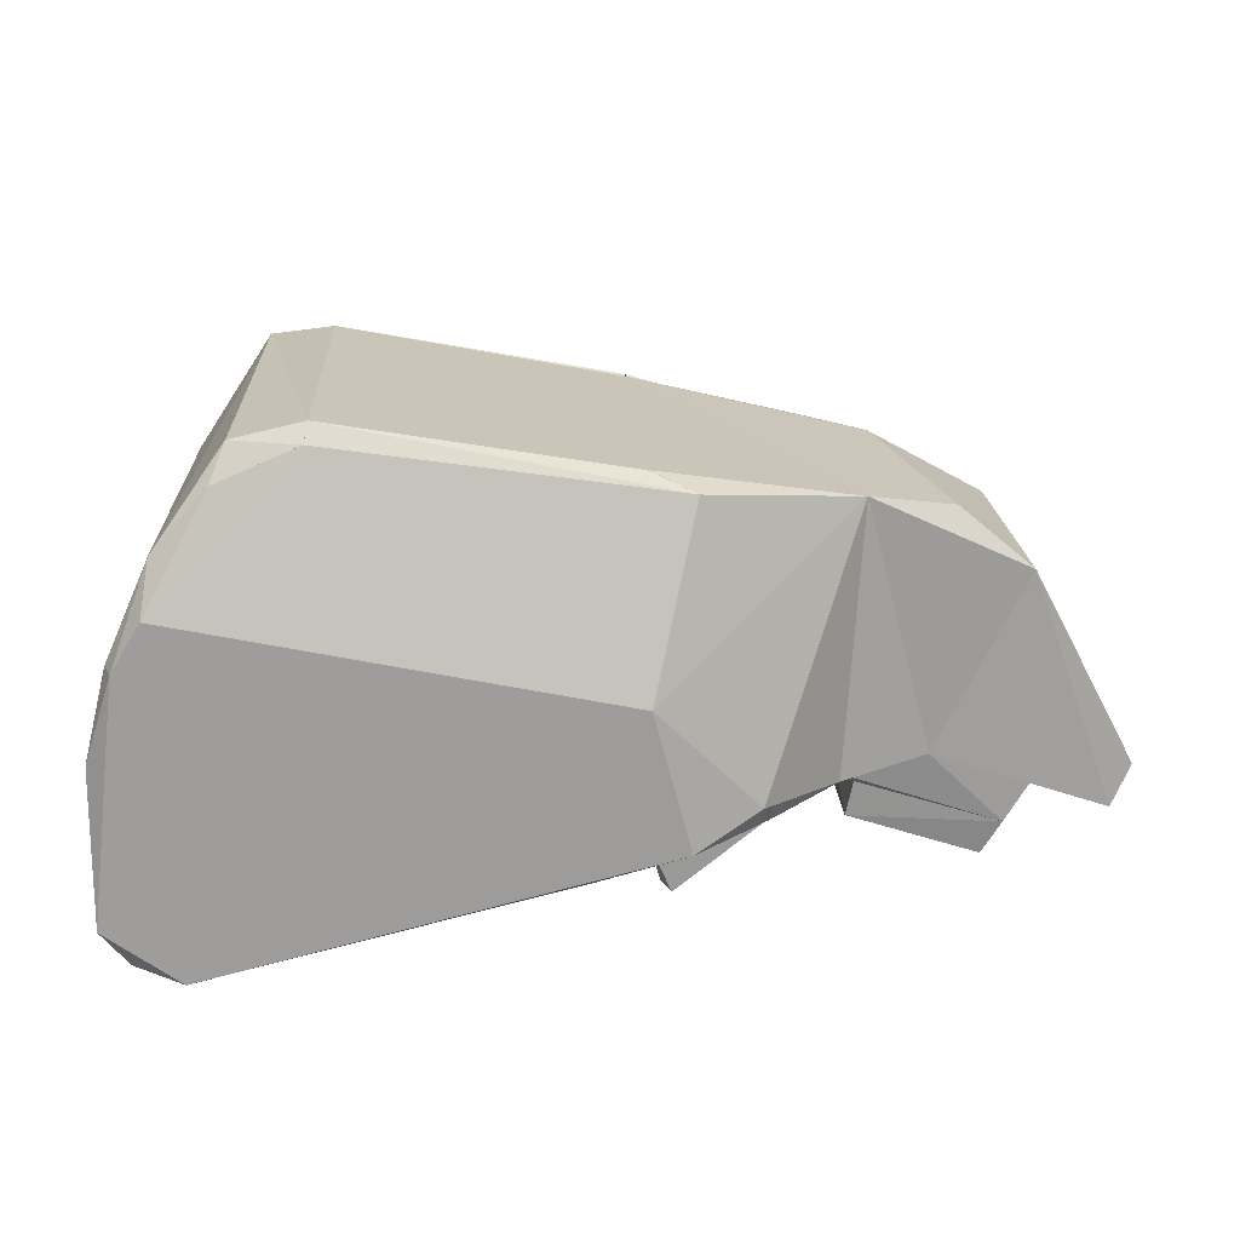
<metadata>
{"format":"obj","ext":"obj","renderer":"f3d","projection":"perspective","resolution":1024,"background":"white","views":[{"elev":19.2,"azim":-3.0,"up":"+Y"}]}
</metadata>
<code>
v 0.0643 0.005995 -0.01252
v 0.06615 0.004714 -0.0118
v 0.0643 0.005998 0.01251
v 0.045 0.001542 0.0192
v 0.05556 0.004407 0.02111
v 0.04871 0.003853 0.02726
v 0.06435 0.00602 0.004507
v 0.06441 0.006166 0.01039
v 0.06433 0.006437 0.01598
v 0.07951 -0.002924 -0.01159
v 0.06565 0.000857 -0.01127
v 0.06615 0.004714 -0.0118
v 0.06646 0.03567 0.01424
v 0.07383 0.007965 0.0128
v 0.08382 0.02733 0.01238
v -0.000321 -0.008701 0.02718
v 0.0447 0.01893 0.0275
v -0.002294 0.02856 0.02746
v 0.045 0.001542 0.0192
v 0.05743 0.004678 0.01971
v 0.05537 0.004367 0.02089
v 0.05822 0.005052 0.01601
v 0.05794 0.005004 0.01945
v 0.04728 -0.003876 0.01901
v 0.05844 0.005184 -0.01954
v 0.05824 0.004997 -0.01601
v 0.05818 0.005079 -0.01599
v 0.04564 0.01811 -0.02752
v -0.002829 -0.008756 -0.02703
v -0.008275 -0.003271 -0.02728
v 0.09178 0.001263 -0.01132
v 0.09484 0.004348 -0.01269
v 0.09295 0.001416 0.01218
v 0.05735 0.004799 -0.01958
v 0.0586 0.005316 -0.01975
v 0.05775 0.004913 -0.01942
v 0.05694 0.007493 -0.02281
v 0.06968 0.008371 -0.01323
v 0.05705 0.007358 -0.02291
v 0.06433 0.006437 0.01598
v 0.05853 0.005382 0.01969
v 0.05838 0.005242 0.01953
v 0.05732 0.004891 -0.01988
v 0.0586 0.005316 -0.01975
v 0.05735 0.004799 -0.01958
v 0.09178 0.001263 -0.01132
v 0.08381 0.003849 -0.01189
v 0.09484 0.004348 -0.01269
v 0.07238 -0.001276 -0.01089
v 0.07951 -0.002924 -0.01159
v 0.07967 -0.004053 -0.01015
v 0.04467 0.03996 -0.01894
v 0.04467 0.03996 0.01894
v 0.06646 0.03567 0.01424
v 0.04528 0.001893 -0.016
v 0.04528 0.001893 0.016
v 0.03943 0.000481 0.02552
v 0.0643 0.005998 0.01251
v 0.082 -0.00016 0.01188
v 0.07383 0.007965 0.0128
v 0.08468 0.003702 0.009475
v 0.09178 0.001263 -0.01132
v 0.08478 0.003736 0.01046
v 0.06437 0.00616 0.002407
v 0.06433 0.006437 0.01598
v 0.06431 0.006042 -0.001161
v 0.0643 0.005998 0.01251
v 0.06433 0.006437 0.01598
v 0.06441 0.006166 0.01039
v 0.06439 0.006076 -0.006217
v 0.06431 0.006042 -0.001161
v 0.06433 0.006437 0.01598
v 0.004066 0.04021 0.02335
v 0.0128 0.04358 0.02177
v 0.005655 0.04403 0.02123
v 0.05698 0.007496 0.02286
v 0.06433 0.006437 0.01598
v 0.05579 0.007307 0.02429
v 0.08478 0.003736 0.01046
v 0.09178 0.001263 -0.01132
v 0.09295 0.001416 0.01218
v 0.07238 -0.001276 -0.01089
v 0.06566 0.000708 0.01134
v 0.06565 0.000857 -0.01127
v 0.07599 0.03376 0.01106
v 0.07037 0.03522 -0.01268
v 0.06646 0.03567 0.01424
v 0.06439 0.006076 -0.006217
v 0.0643 0.005995 -0.01252
v 0.06437 0.006058 0.000416
v 0.0447 0.01893 0.0275
v 0.06646 0.03567 0.01424
v 0.04948 0.03812 0.02119
v 0.07991 -0.003918 0.01123
v 0.06566 0.000708 0.01134
v 0.07135 -0.00096 0.01109
v 0.06643 0.004627 0.01164
v 0.082 -0.00016 0.01188
v 0.0643 0.005998 0.01251
v 0.05658 0.004977 0.02175
v 0.05732 0.004891 0.01988
v 0.05853 0.005382 0.01969
v 0.05732 0.004891 0.01988
v 0.05735 0.004809 0.01957
v 0.05794 0.005004 0.01945
v 0.04528 0.001729 -0.01928
v 0.04473 0.001762 -0.02531
v 0.05591 0.004505 -0.02146
v 0.05658 0.004977 0.02175
v 0.05579 0.007307 0.02429
v 0.04871 0.003853 0.02726
v 0.05844 0.005184 -0.01954
v 0.0643 0.005995 -0.01252
v 0.05824 0.004997 -0.01601
v 0.04528 0.001893 0.016
v 0.04528 0.001893 -0.016
v 0.05823 0.005064 0.01538
v 0.0572 0.004639 -0.0199
v 0.05357 0.003901 -0.01962
v 0.05539 0.004369 -0.02089
v -0.005412 0.02343 0.02736
v -0.008445 -0.002876 0.02713
v -0.002294 0.02856 0.02746
v 0.04528 0.001893 0.016
v 0.05819 0.005048 0.016
v 0.05822 0.005052 0.01601
v 0.05694 0.007493 -0.02281
v 0.0558 0.007245 -0.0242
v 0.0633 0.03623 -0.01598
v -0.006211 0.02373 -0.02535
v -0.002664 0.03056 -0.0268
v -0.005312 0.0234 -0.02724
v 0.05658 0.004977 0.02175
v 0.06433 0.006437 0.01598
v 0.05701 0.007378 0.02286
v 0.03943 0.000481 0.02552
v 0.04473 0.001762 -0.02531
v 0.04528 0.001893 -0.016
v 0.04528 0.001729 -0.01928
v 0.05775 0.004913 -0.01942
v 0.0462 -0.003933 -0.01746
v 0.07599 0.03376 0.01106
v 0.06646 0.03567 0.01424
v 0.08382 0.02733 0.01238
v -0.001647 0.03391 0.02445
v -0.002294 0.02856 0.02746
v 0.004066 0.04021 0.02335
v 0.04467 0.03996 -0.01894
v 0.0633 0.03623 -0.01598
v 0.04478 0.03994 -0.01894
v -0.008937 0.01208 -0.02586
v -0.005312 0.0234 -0.02724
v -0.008275 -0.003271 -0.02728
v 0.05591 0.004505 -0.02146
v 0.04473 0.001762 -0.02531
v 0.04472 0.001816 -0.0254
v 0.06615 0.004714 -0.0118
v 0.06566 0.000708 0.01134
v 0.06643 0.004627 0.01164
v 0.06968 0.008371 -0.01323
v 0.0586 0.005316 -0.01975
v 0.05705 0.007358 -0.02291
v 0.04466 0.04011 -0.01936
v 0.04478 0.03994 -0.01894
v 0.05105 0.03773 -0.0211
v 0.0643 0.005995 -0.01252
v 0.06435 0.00602 0.004507
v 0.06437 0.006047 0.002087
v 0.06646 0.03567 0.01424
v 0.07037 0.03522 -0.01268
v 0.04467 0.03996 -0.01894
v 0.006323 0.04466 -0.02107
v 0.01331 0.0456 -0.02035
v 0.0128 0.04358 -0.02177
v 0.05775 0.004913 -0.01942
v 0.05357 0.003901 -0.01962
v 0.0572 0.004639 -0.0199
v 0.05818 0.005079 -0.01599
v 0.04528 0.001893 -0.016
v 0.0462 -0.003933 -0.01746
v -0.008275 -0.003271 -0.02728
v -0.005312 0.0234 -0.02724
v -0.002664 0.03056 -0.0268
v -0.000321 -0.008701 0.02718
v -0.002829 -0.008756 -0.02703
v 0.04473 0.001762 -0.02531
v 0.08381 0.003849 -0.01189
v 0.0643 0.005995 -0.01252
v 0.06968 0.008371 -0.01323
v 0.08473 0.003603 -0.009984
v 0.08472 0.00391 -0.01114
v 0.09178 0.001263 -0.01132
v 0.01282 0.04358 -0.02177
v 0.05105 0.03773 -0.0211
v -0.002664 0.03056 -0.0268
v 0.05105 0.03773 -0.0211
v 0.04564 0.01811 -0.02752
v -0.002664 0.03056 -0.0268
v 0.082 -0.00016 0.01188
v 0.08227 -0.000253 -0.01213
v 0.08381 0.003849 -0.01189
v 0.07967 -0.004053 -0.01015
v 0.08151 -2e-05 -0.01241
v 0.07991 -0.003918 0.01123
v 0.05658 0.004977 0.02175
v 0.05701 0.007378 0.02286
v 0.05579 0.007307 0.02429
v 0.04478 0.03994 0.01894
v 0.04948 0.03812 0.02119
v 0.06646 0.03567 0.01424
v 0.045 0.001542 0.0192
v 0.03943 0.000481 0.02552
v 0.04528 0.001893 0.016
v 0.0643 0.005995 -0.01252
v 0.05823 0.005064 0.01538
v 0.05824 0.004997 -0.01601
v 0.0643 0.005995 -0.01252
v 0.06433 0.006437 0.01598
v 0.05823 0.005064 0.01538
v 0.01282 0.04359 0.02181
v -0.002294 0.02856 0.02746
v 0.04948 0.03812 0.02119
v 0.05579 0.007307 0.02429
v 0.06433 0.006437 0.01598
v 0.06646 0.03567 0.01424
v 0.08151 -2e-05 -0.01241
v 0.07967 -0.004053 -0.01015
v 0.07951 -0.002924 -0.01159
v 0.09512 0.005979 0.01177
v 0.09484 0.004348 -0.01269
v 0.08316 0.02828 -0.01225
v 0.06968 0.008371 -0.01323
v 0.0643 0.005995 -0.01252
v 0.05844 0.005184 -0.01954
v 0.04442 0.003015 -0.0276
v 0.04473 0.001762 -0.02531
v -0.002829 -0.008756 -0.02703
v 0.005655 0.04403 0.02123
v 0.0128 0.04358 0.02177
v 0.01319 0.0455 0.02022
v 0.0558 0.007245 -0.0242
v 0.05591 0.004505 -0.02146
v 0.04442 0.003015 -0.0276
v -0.001647 0.03391 0.02445
v -0.002664 0.03056 -0.0268
v -0.006211 0.02373 -0.02535
v 0.06441 0.006195 -0.007815
v 0.06433 0.006437 0.01598
v 0.0643 0.005995 -0.01252
v 0.06441 0.006195 -0.007815
v 0.06439 0.006076 -0.006217
v 0.06433 0.006437 0.01598
v 0.06433 0.006437 0.01598
v 0.06437 0.00616 0.002407
v 0.06435 0.00602 0.004507
v 0.06437 0.006058 0.000416
v 0.06437 0.00616 0.002407
v 0.06431 0.006042 -0.001161
v -0.00616 0.02369 0.02535
v -0.006211 0.02373 -0.02535
v -0.006149 0.02369 -0.02535
v -0.008536 0.01383 0.02586
v -0.008937 0.01208 -0.02586
v -0.008445 -0.002876 0.02713
v -0.002829 -0.008756 -0.02703
v -0.000321 -0.008701 0.02718
v -0.005581 -0.007072 0.02589
v 0.05823 0.005064 0.01538
v 0.05819 0.005048 0.016
v 0.04528 0.001893 0.016
v 0.05838 0.005242 0.01953
v 0.05822 0.005052 0.01601
v 0.06433 0.006437 0.01598
v 0.08468 0.003702 0.009475
v 0.08474 0.004203 0.01169
v 0.08381 0.003849 -0.01189
v 0.08151 -2e-05 -0.01241
v 0.06615 0.004714 -0.0118
v 0.0643 0.005995 -0.01252
v 0.0586 0.005316 -0.01975
v 0.0572 0.004639 -0.0199
v 0.05591 0.004505 -0.02146
v 0.08151 -2e-05 -0.01241
v 0.0643 0.005995 -0.01252
v 0.08381 0.003849 -0.01189
v 0.08179 -0.000104 -0.01243
v 0.08151 -2e-05 -0.01241
v 0.08381 0.003849 -0.01189
v 0.09484 0.004348 -0.01269
v 0.06968 0.008371 -0.01323
v 0.08316 0.02828 -0.01225
v 0.06968 0.008371 -0.01323
v 0.07037 0.03522 -0.01268
v 0.08316 0.02828 -0.01225
v 0.06646 0.03567 0.01424
v 0.0447 0.01893 0.0275
v 0.05579 0.007307 0.02429
v 0.06437 0.006058 0.000416
v 0.0643 0.005995 -0.01252
v 0.06437 0.006047 0.002087
v 0.04871 0.003853 0.02726
v 0.03943 0.000481 0.02552
v 0.045 0.001542 0.0192
v 0.04528 0.001729 -0.01928
v 0.04528 0.001893 -0.016
v 0.04473 0.001762 -0.02531
v 0.04467 0.03996 -0.01894
v 0.07037 0.03522 -0.01268
v 0.0633 0.03623 -0.01598
v 0.06565 0.000857 -0.01127
v 0.07951 -0.002924 -0.01159
v 0.07238 -0.001276 -0.01089
v 0.01282 0.04358 -0.02177
v -0.002664 0.03056 -0.0268
v 0.0128 0.04358 -0.02177
v 0.04478 0.03994 -0.01894
v 0.0633 0.03623 -0.01598
v 0.05105 0.03773 -0.0211
v 0.07991 -0.003918 0.01123
v 0.0727 -0.00149 0.01018
v 0.07263 -0.00135 -0.01018
v 0.06433 0.006437 0.01598
v 0.07383 0.007965 0.0128
v 0.06646 0.03567 0.01424
v -0.002664 0.03056 -0.0268
v 0.04564 0.01811 -0.02752
v -0.008275 -0.003271 -0.02728
v 0.08381 0.003849 -0.01189
v 0.08473 0.003603 -0.009984
v 0.08468 0.003702 0.009475
v -0.001647 0.03391 0.02445
v -0.006144 0.0237 0.02535
v -0.005412 0.02343 0.02736
v 0.08227 -0.000253 -0.01213
v 0.082 -0.00016 0.01188
v 0.08151 -2e-05 -0.01241
v 0.04871 0.003853 0.02726
v 0.0447 0.01893 0.0275
v -0.000321 -0.008701 0.02718
v 0.04564 0.01811 -0.02752
v 0.0633 0.03623 -0.01598
v 0.0558 0.007245 -0.0242
v 0.0643 0.005995 -0.01252
v 0.0643 0.005998 0.01251
v 0.06435 0.00602 0.004507
v 0.07991 -0.003918 0.01123
v 0.082 -0.00016 0.01188
v 0.06566 0.000708 0.01134
v -0.005412 0.02343 0.02736
v -0.002294 0.02856 0.02746
v -0.001647 0.03391 0.02445
v 0.05823 0.005064 0.01538
v 0.04528 0.001893 -0.016
v 0.05823 0.005058 -0.01538
v 0.05823 0.005064 0.01538
v 0.06433 0.006437 0.01598
v 0.05822 0.005052 0.01601
v 0.05823 0.005058 -0.01538
v 0.05824 0.004997 -0.01601
v 0.05823 0.005064 0.01538
v 0.01331 0.0456 -0.02035
v 0.05105 0.03773 -0.0211
v 0.01282 0.04358 -0.02177
v 0.05591 0.004505 -0.02146
v 0.05705 0.007358 -0.02291
v 0.0586 0.005316 -0.01975
v 0.004066 0.04021 0.02335
v 0.005655 0.04403 0.02123
v -0.001647 0.03391 0.02445
v 0.0558 0.007245 -0.0242
v 0.05705 0.007358 -0.02291
v 0.05591 0.004505 -0.02146
v 0.04728 -0.003876 0.01901
v 0.04634 -0.003948 0.01601
v 0.05822 0.005052 0.01601
v 0.0462 -0.003933 -0.01746
v 0.05775 0.004913 -0.01942
v 0.05818 0.005079 -0.01599
v 0.045 0.001542 0.0192
v 0.04634 -0.003948 0.01601
v 0.04728 -0.003876 0.01901
v 0.005655 0.04403 0.02123
v 0.006323 0.04466 -0.02107
v -0.001647 0.03391 0.02445
v -0.001647 0.03391 0.02445
v 0.006323 0.04466 -0.02107
v -0.002664 0.03056 -0.0268
v 0.01331 0.0456 -0.02035
v 0.04467 0.03996 -0.01894
v 0.04466 0.04011 -0.01936
v 0.0586 0.005316 -0.01975
v 0.05732 0.004891 -0.01988
v 0.0572 0.004639 -0.0199
v 0.05732 0.004891 0.01988
v 0.05658 0.004977 0.02175
v 0.05743 0.004678 0.01971
v 0.04528 0.001893 0.016
v 0.04634 -0.003948 0.01601
v 0.045 0.001542 0.0192
v 0.0447 0.01893 0.0275
v 0.04871 0.003853 0.02726
v 0.05579 0.007307 0.02429
v 0.05775 0.004913 -0.01942
v 0.04528 0.001729 -0.01928
v 0.05357 0.003901 -0.01962
v 0.04467 0.04 0.01918
v 0.04467 0.03996 -0.01894
v 0.01319 0.0455 0.02022
v 0.01331 0.0456 -0.02035
v 0.01319 0.0455 0.02022
v 0.04467 0.03996 -0.01894
v 0.09512 0.005979 0.01177
v 0.08316 0.02828 -0.01225
v 0.08382 0.02733 0.01238
v 0.06615 0.004714 -0.0118
v 0.08151 -2e-05 -0.01241
v 0.07951 -0.002924 -0.01159
v 0.05658 0.004977 0.02175
v 0.05853 0.005382 0.01969
v 0.06433 0.006437 0.01598
v 0.04478 0.03994 0.01894
v 0.04467 0.04 0.01918
v 0.04948 0.03812 0.02119
v 0.004066 0.04021 0.02335
v -0.002294 0.02856 0.02746
v 0.01282 0.04359 0.02181
v 0.0447 0.01893 0.0275
v 0.04948 0.03812 0.02119
v -0.002294 0.02856 0.02746
v 0.06968 0.008371 -0.01323
v 0.05844 0.005184 -0.01954
v 0.0586 0.005316 -0.01975
v 0.05775 0.004913 -0.01942
v 0.05844 0.005184 -0.01954
v 0.05818 0.005079 -0.01599
v 0.05838 0.005242 0.01953
v 0.05794 0.005004 0.01945
v 0.05822 0.005052 0.01601
v 0.04564 0.01811 -0.02752
v 0.0558 0.007245 -0.0242
v 0.04442 0.003015 -0.0276
v 0.04948 0.03812 0.02119
v 0.01319 0.0455 0.02022
v 0.01282 0.04359 0.02181
v 0.05822 0.005052 0.01601
v 0.04634 -0.003948 0.01601
v 0.04528 0.001893 0.016
v 0.07238 -0.001276 -0.01089
v 0.07967 -0.004053 -0.01015
v 0.0727 -0.001488 -0.01018
v 0.04466 0.04011 -0.01936
v 0.05105 0.03773 -0.0211
v 0.01331 0.0456 -0.02035
v 0.07383 0.007965 0.0128
v 0.082 -0.00016 0.01188
v 0.08474 0.004203 0.01169
v 0.04564 0.01811 -0.02752
v 0.05105 0.03773 -0.0211
v 0.0633 0.03623 -0.01598
v 0.07383 0.007965 0.0128
v 0.06433 0.006437 0.01598
v 0.06444 0.006028 0.01345
v -0.005412 0.02343 0.02736
v -0.008536 0.01383 0.02586
v -0.008445 -0.002876 0.02713
v 0.04467 0.03996 0.01894
v 0.04467 0.03996 -0.01894
v 0.04467 0.04 0.01918
v 0.01331 0.0456 -0.02035
v 0.006323 0.04466 -0.02107
v 0.01319 0.0455 0.02022
v 0.06968 0.008371 -0.01323
v 0.0633 0.03623 -0.01598
v 0.07037 0.03522 -0.01268
v 0.082 -0.00016 0.01188
v 0.08381 0.003849 -0.01189
v 0.08474 0.004203 0.01169
v 0.0128 0.04358 -0.02177
v -0.002664 0.03056 -0.0268
v 0.006323 0.04466 -0.02107
v -0.008275 -0.003271 -0.02728
v -0.002829 -0.008756 -0.02703
v -0.005581 -0.007072 0.02589
v -0.008445 -0.002876 0.02713
v -0.008275 -0.003271 -0.02728
v -0.005581 -0.007072 0.02589
v 0.08382 0.02733 0.01238
v 0.09295 0.001416 0.01218
v 0.09512 0.005979 0.01177
v 0.08468 0.003702 0.009475
v 0.08473 0.003603 -0.009984
v 0.09178 0.001263 -0.01132
v -0.00616 0.02369 0.02535
v -0.006144 0.0237 0.02535
v -0.006211 0.02373 -0.02535
v 0.07599 0.03376 0.01106
v 0.08382 0.02733 0.01238
v 0.08316 0.02828 -0.01225
v 0.07037 0.03522 -0.01268
v 0.07599 0.03376 0.01106
v 0.08316 0.02828 -0.01225
v 0.05591 0.004505 -0.02146
v 0.04472 0.001816 -0.0254
v 0.04442 0.003015 -0.0276
v -0.00616 0.02369 0.02535
v -0.008937 0.01208 -0.02586
v -0.008536 0.01383 0.02586
v -0.008445 -0.002876 0.02713
v -0.008937 0.01208 -0.02586
v -0.008275 -0.003271 -0.02728
v -0.001647 0.03391 0.02445
v -0.006211 0.02373 -0.02535
v -0.006144 0.0237 0.02535
v 0.006323 0.04466 -0.02107
v 0.005655 0.04403 0.02123
v 0.01319 0.0455 0.02022
v -0.00616 0.02369 0.02535
v -0.006149 0.02369 -0.02535
v -0.008937 0.01208 -0.02586
v 0.07991 -0.003918 0.01123
v 0.07135 -0.00096 0.01109
v 0.0727 -0.00149 0.01018
v -0.008445 -0.002876 0.02713
v -0.000321 -0.008701 0.02718
v -0.002294 0.02856 0.02746
v 0.05591 0.004505 -0.02146
v 0.0572 0.004639 -0.0199
v 0.05539 0.004369 -0.02089
v 0.05658 0.004977 0.02175
v 0.05537 0.004367 0.02089
v 0.05743 0.004678 0.01971
v 0.06615 0.004714 -0.0118
v 0.06565 0.000857 -0.01127
v 0.06566 0.000708 0.01134
v -0.000321 -0.008701 0.02718
v -0.008445 -0.002876 0.02713
v -0.005581 -0.007072 0.02589
v 0.07261 -0.001431 0.01018
v 0.07238 -0.001276 -0.01089
v 0.0727 -0.00149 0.01018
v 0.09512 0.005979 0.01177
v 0.09295 0.001416 0.01218
v 0.09484 0.004348 -0.01269
v 0.0727 -0.00149 0.01018
v 0.07238 -0.001276 -0.01089
v 0.07263 -0.00135 -0.01018
v 0.07261 -0.001431 0.01018
v 0.06566 0.000708 0.01134
v 0.07238 -0.001276 -0.01089
v 0.06968 0.008371 -0.01323
v 0.09484 0.004348 -0.01269
v 0.08381 0.003849 -0.01189
v 0.08179 -0.000104 -0.01243
v 0.08381 0.003849 -0.01189
v 0.08227 -0.000253 -0.01213
v 0.082 -0.00016 0.01188
v 0.07991 -0.003918 0.01123
v 0.08151 -2e-05 -0.01241
v 0.06566 0.000708 0.01134
v 0.082 -0.00016 0.01188
v 0.06643 0.004627 0.01164
v 0.05556 0.004407 0.02111
v 0.05658 0.004977 0.02175
v 0.04871 0.003853 0.02726
v 0.06444 0.006028 0.01345
v 0.0643 0.005998 0.01251
v 0.07383 0.007965 0.0128
v 0.05732 0.004891 0.01988
v 0.05794 0.005004 0.01945
v 0.05853 0.005382 0.01969
v 0.05698 0.007496 0.02286
v 0.05701 0.007378 0.02286
v 0.06433 0.006437 0.01598
v 0.045 0.001542 0.0192
v 0.04728 -0.003876 0.01901
v 0.05794 0.005004 0.01945
v 0.08382 0.02733 0.01238
v 0.07383 0.007965 0.0128
v 0.09295 0.001416 0.01218
v 0.05743 0.004678 0.01971
v 0.045 0.001542 0.0192
v 0.05794 0.005004 0.01945
v 0.06615 0.004714 -0.0118
v 0.06643 0.004627 0.01164
v 0.0643 0.005998 0.01251
v 0.07967 -0.004053 -0.01015
v 0.07991 -0.003918 0.01123
v 0.07263 -0.00135 -0.01018
v 0.01319 0.0455 0.02022
v 0.04948 0.03812 0.02119
v 0.04467 0.04 0.01918
v -0.005412 0.02343 0.02736
v -0.00616 0.02369 0.02535
v -0.008536 0.01383 0.02586
v 0.05556 0.004407 0.02111
v 0.045 0.001542 0.0192
v 0.05537 0.004367 0.02089
v -0.008937 0.01208 -0.02586
v -0.006149 0.02369 -0.02535
v -0.005312 0.0234 -0.02724
v 0.07383 0.007965 0.0128
v 0.08474 0.004203 0.01169
v 0.09295 0.001416 0.01218
v 0.05357 0.003901 -0.01962
v 0.04528 0.001729 -0.01928
v 0.05591 0.004505 -0.02146
v 0.04467 0.03996 0.01894
v 0.04478 0.03994 0.01894
v 0.06646 0.03567 0.01424
v 0.04528 0.001729 -0.01928
v 0.0462 -0.003933 -0.01746
v 0.04528 0.001893 -0.016
v 0.04473 0.001762 -0.02531
v 0.03943 0.000481 0.02552
v -0.000321 -0.008701 0.02718
v -0.002829 -0.008756 -0.02703
v 0.04564 0.01811 -0.02752
v 0.04442 0.003015 -0.0276
v 0.07135 -0.00096 0.01109
v 0.06566 0.000708 0.01134
v 0.07261 -0.001431 0.01018
v 0.08478 0.003736 0.01046
v 0.09295 0.001416 0.01218
v 0.08474 0.004203 0.01169
v 0.08381 0.003849 -0.01189
v 0.09178 0.001263 -0.01132
v 0.08472 0.00391 -0.01114
v 0.06968 0.008371 -0.01323
v 0.05694 0.007493 -0.02281
v 0.0633 0.03623 -0.01598
v 0.04528 0.001893 -0.016
v 0.05818 0.005079 -0.01599
v 0.05823 0.005058 -0.01538
v 0.08381 0.003849 -0.01189
v 0.08474 0.003878 -0.01103
v 0.08473 0.003603 -0.009984
v 0.04871 0.003853 0.02726
v -0.000321 -0.008701 0.02718
v 0.03943 0.000481 0.02552
f 1 2 3
f 4 5 6
f 7 8 9
f 10 11 12
f 13 14 15
f 16 17 18
f 19 20 21
f 22 23 24
f 25 26 27
f 28 29 30
f 31 32 33
f 34 35 36
f 37 38 39
f 40 41 42
f 43 44 45
f 46 47 48
f 49 50 51
f 52 53 54
f 55 56 57
f 58 59 60
f 61 62 63
f 64 65 66
f 67 68 69
f 70 71 72
f 73 74 75
f 76 77 78
f 79 80 81
f 82 83 84
f 85 86 87
f 88 89 90
f 91 92 93
f 94 95 96
f 97 98 99
f 100 101 102
f 103 104 105
f 106 107 108
f 109 110 111
f 112 113 114
f 115 116 117
f 118 119 120
f 121 122 123
f 124 125 126
f 127 128 129
f 130 131 132
f 133 134 135
f 136 137 138
f 139 140 141
f 142 143 144
f 145 146 147
f 148 149 150
f 151 152 153
f 154 155 156
f 157 158 159
f 160 161 162
f 163 164 165
f 166 167 168
f 169 170 171
f 172 173 174
f 175 176 177
f 178 179 180
f 181 182 183
f 184 185 186
f 187 188 189
f 190 191 192
f 193 194 195
f 196 197 198
f 199 200 201
f 202 203 204
f 205 206 207
f 208 209 210
f 211 212 213
f 214 215 216
f 217 218 219
f 220 221 222
f 223 224 225
f 226 227 228
f 229 230 231
f 232 233 234
f 235 236 237
f 238 239 240
f 241 242 243
f 244 245 246
f 247 248 249
f 250 251 252
f 253 254 255
f 256 257 258
f 259 260 261
f 262 263 264
f 265 266 267
f 268 269 270
f 271 272 273
f 274 275 276
f 277 278 279
f 280 281 282
f 283 284 285
f 286 287 288
f 289 290 291
f 292 293 294
f 295 296 297
f 298 299 300
f 301 302 303
f 304 305 306
f 307 308 309
f 310 311 312
f 313 314 315
f 316 317 318
f 319 320 321
f 322 323 324
f 325 326 327
f 328 329 330
f 331 332 333
f 334 335 336
f 337 338 339
f 340 341 342
f 343 344 345
f 346 347 348
f 349 350 351
f 352 353 354
f 355 356 357
f 358 359 360
f 361 362 363
f 364 365 366
f 367 368 369
f 370 371 372
f 373 374 375
f 376 377 378
f 379 380 381
f 382 383 384
f 385 386 387
f 388 389 390
f 391 392 393
f 394 395 396
f 397 398 399
f 400 401 402
f 403 404 405
f 406 407 408
f 409 410 411
f 412 413 414
f 415 416 417
f 418 419 420
f 421 422 423
f 424 425 426
f 427 428 429
f 430 431 432
f 433 434 435
f 436 437 438
f 439 440 441
f 442 443 444
f 445 446 447
f 448 449 450
f 451 452 453
f 454 455 456
f 457 458 459
f 460 461 462
f 463 464 465
f 466 467 468
f 469 470 471
f 472 473 474
f 475 476 477
f 478 479 480
f 481 482 483
f 484 485 486
f 487 488 489
f 490 491 492
f 493 494 495
f 496 497 498
f 499 500 501
f 502 503 504
f 505 506 507
f 508 509 510
f 511 512 513
f 514 515 516
f 517 518 519
f 520 521 522
f 523 524 525
f 526 527 528
f 529 530 531
f 532 533 534
f 535 536 537
f 538 539 540
f 541 542 543
f 544 545 546
f 547 548 549
f 550 551 552
f 553 554 555
f 556 557 558
f 559 560 561
f 562 563 564
f 565 566 567
f 568 569 570
f 571 572 573
f 574 575 576
f 577 578 579
f 580 581 582
f 583 584 585
f 586 587 588
f 589 590 591
f 592 593 594
f 595 596 597
f 598 599 600
f 601 602 603
f 604 605 606
f 607 608 609
f 610 611 612
f 613 614 615
f 616 617 618
f 619 620 621
f 622 623 624
f 625 626 627
f 628 629 630
f 631 632 633
f 634 635 636
f 637 638 639

</code>
